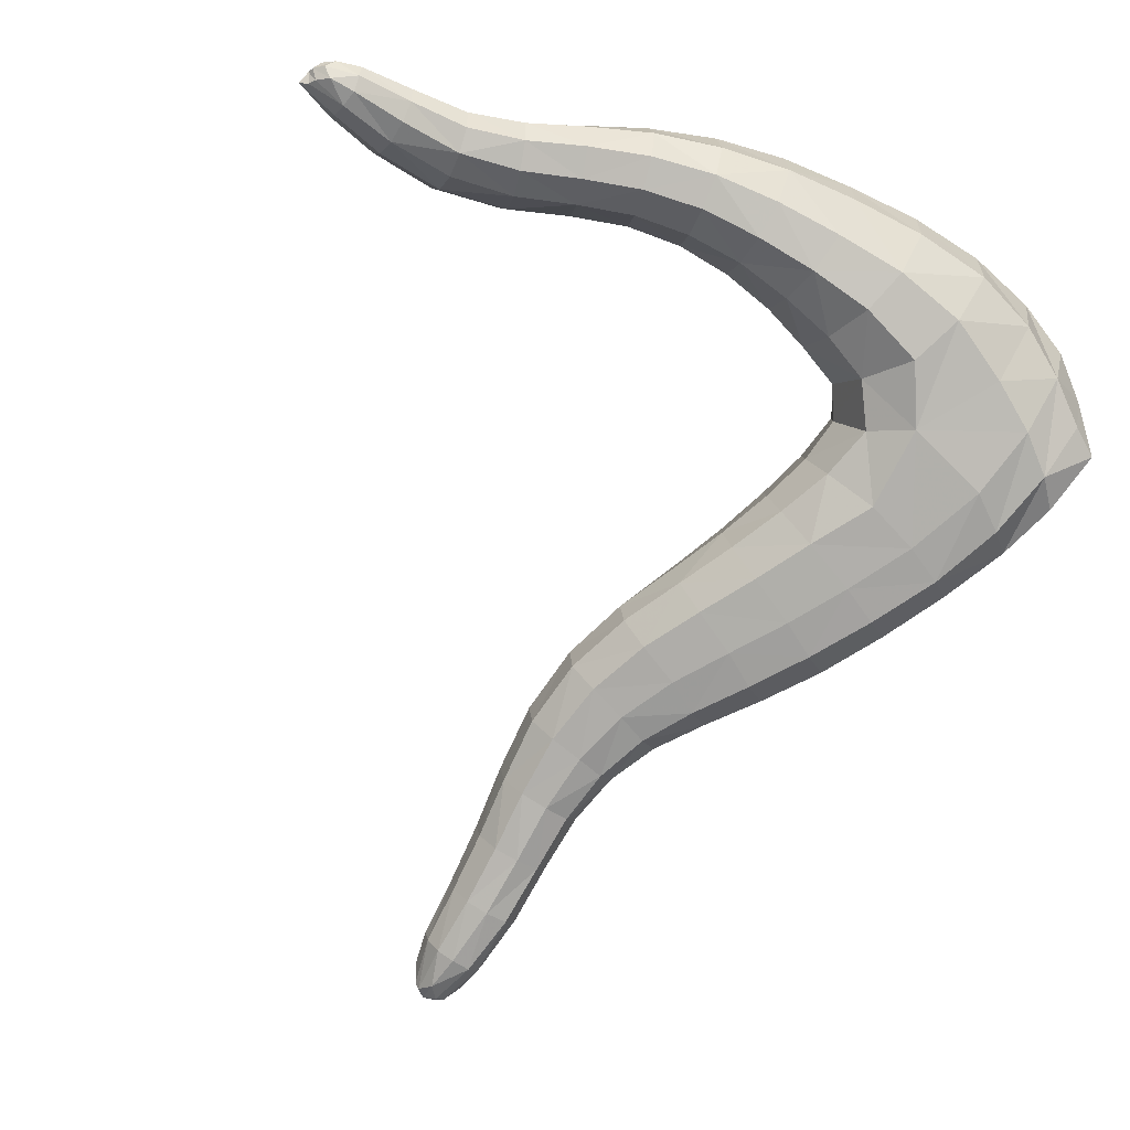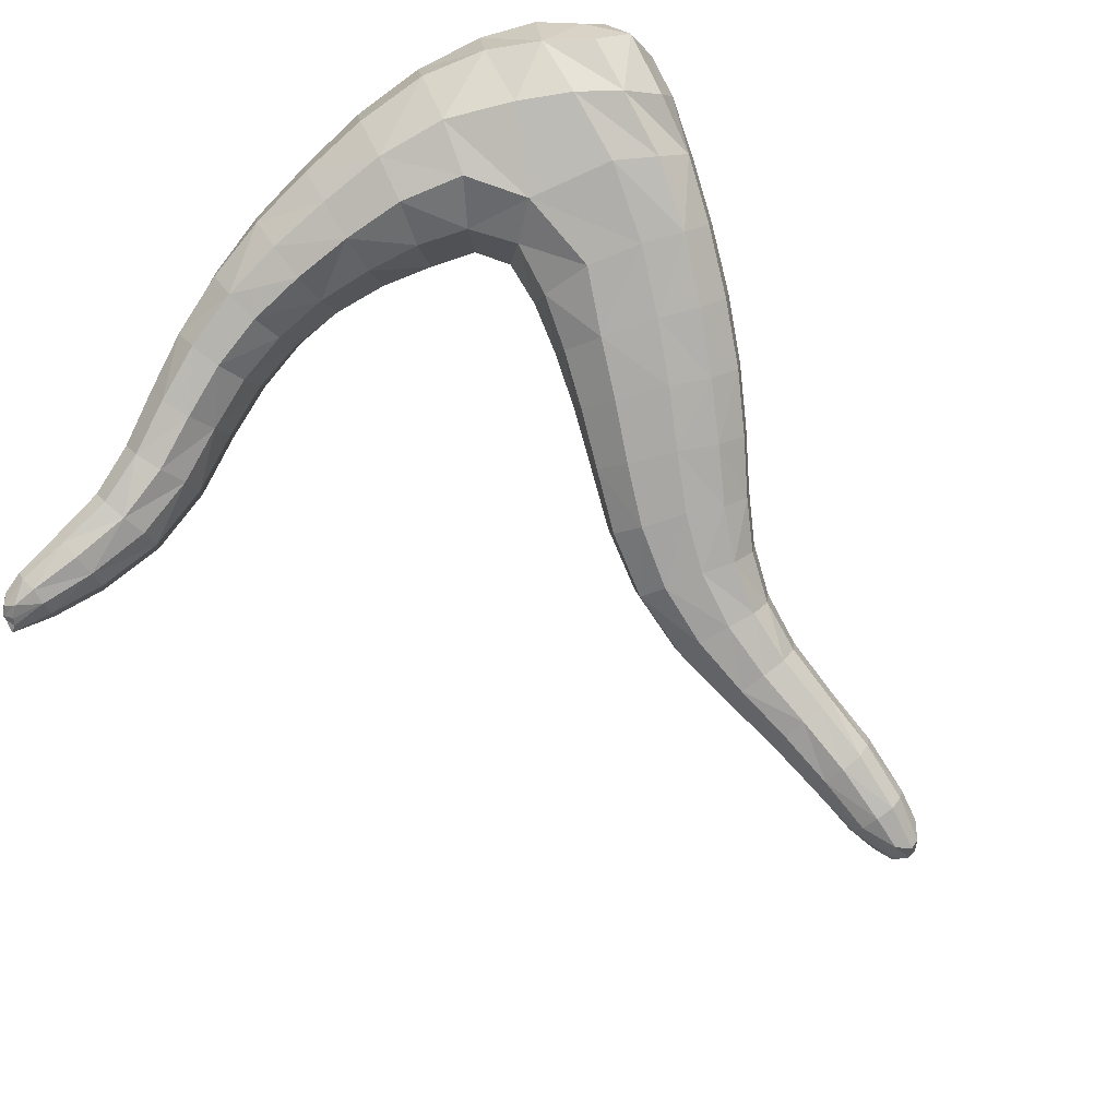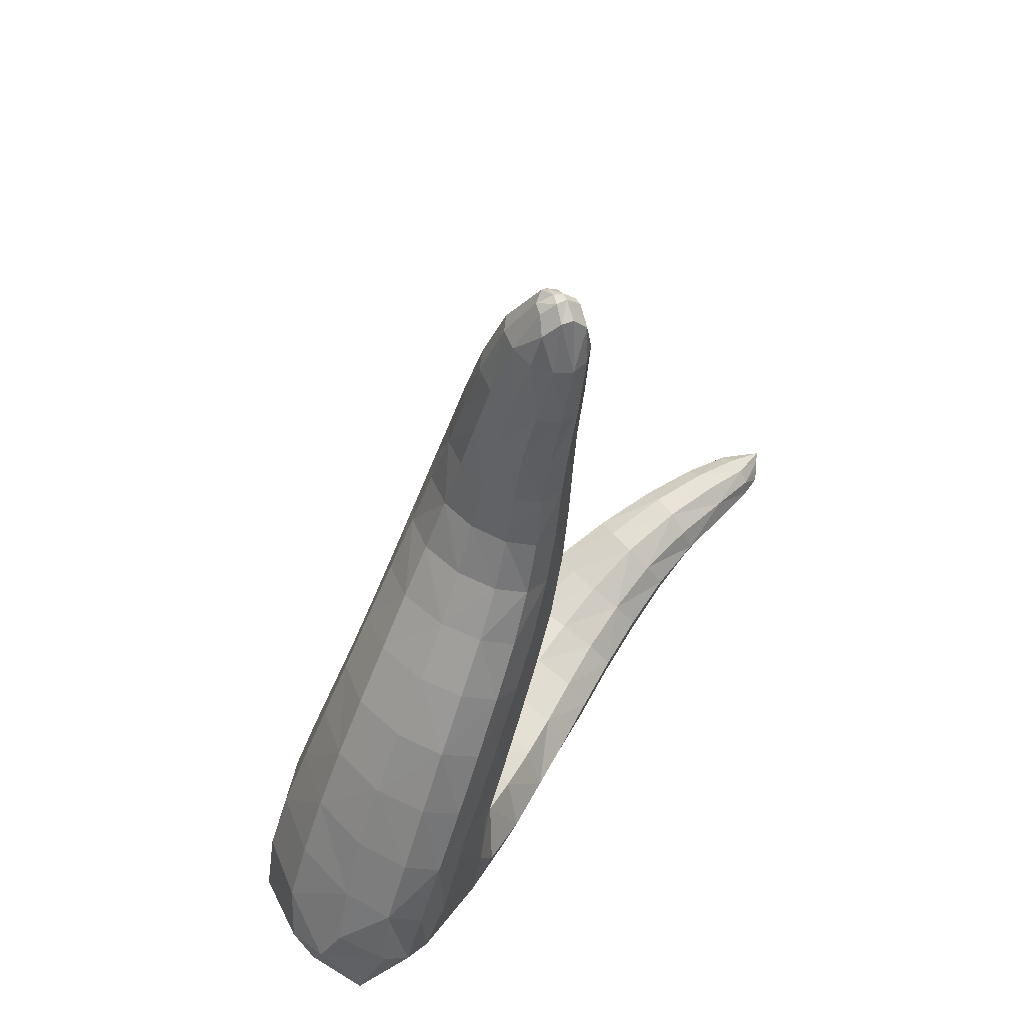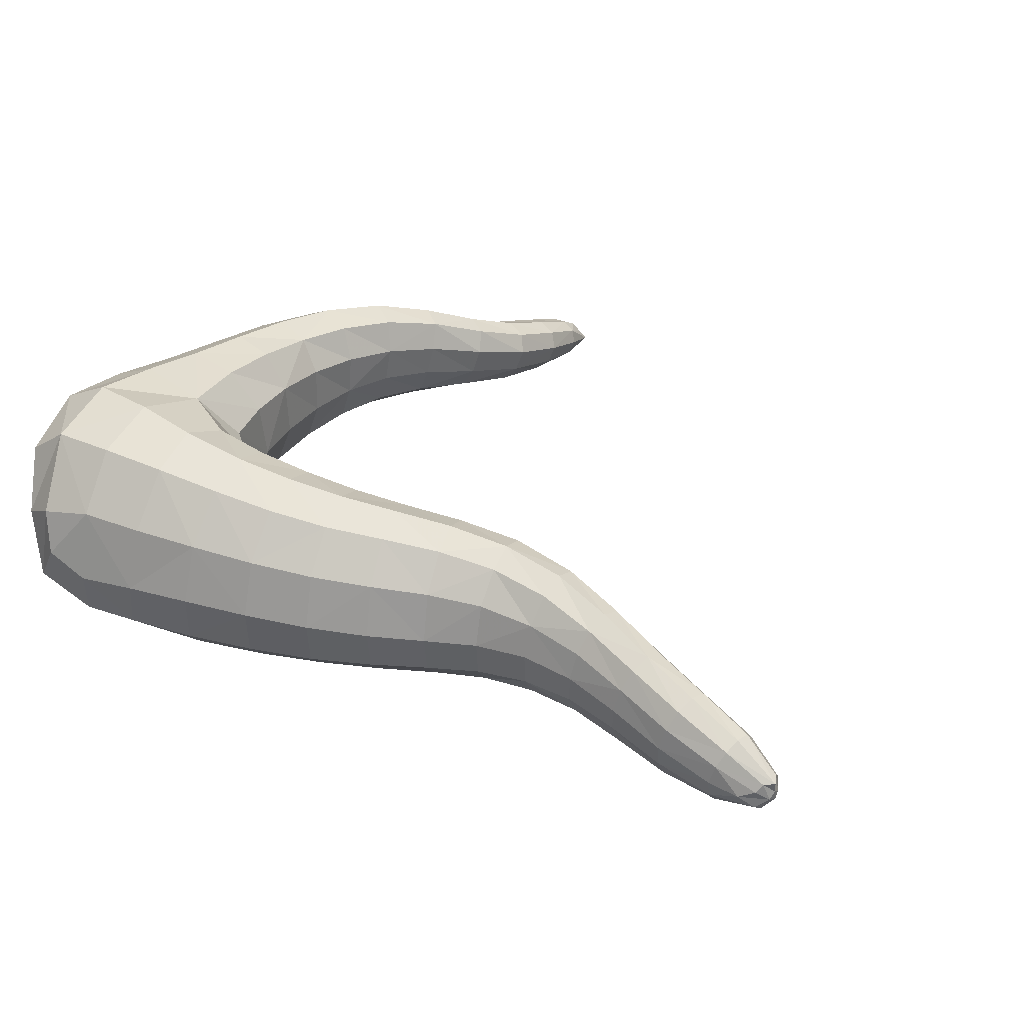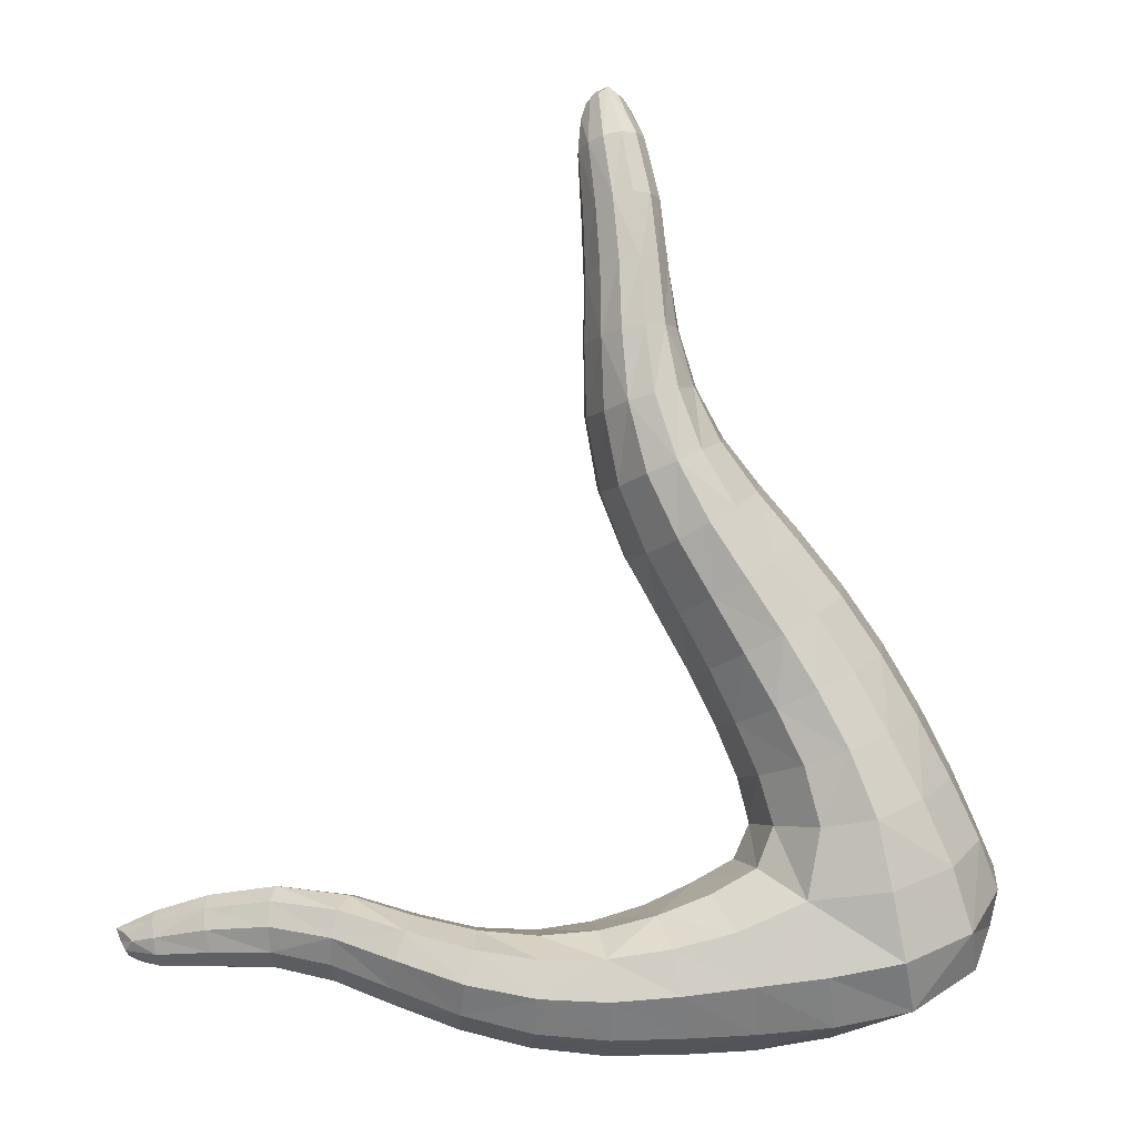
<metadata>
{"format":"obj","ext":"obj","renderer":"f3d","projection":"perspective","resolution":1024,"background":"white","views":[{"elev":-76.0,"azim":156.2,"up":"+Y"},{"elev":-79.1,"azim":-134.9,"up":"+Y"},{"elev":57.1,"azim":-58.7,"up":"+Z"},{"elev":35.9,"azim":-40.3,"up":"+Y"},{"elev":1.7,"azim":171.2,"up":"+Z"}]}
</metadata>
<code>
v 3.052 3.087 -0.04007
v 12.64 0.2597 -0.6402
v 12.41 0.6229 -0.7768
v 5.517 0.8684 11.59
v 5.885 0.6964 11.12
v 5.093 0.602 11.23
v 12.27 0.3303 -1.124
v 12.24 0.06998 -0.895
v 2.542 0.1083 0.3086
v 5.561 0.1834 11.2
v 0.2238 1.439 -0.914
v 2.852 3.041 0.986
v 3.357 2.299 0.9285
v 3.6 2.321 0.3283
v 4.041 3.005 -0.4696
v 3.822 3.139 -1.224
v 2.79 3.295 -1.093
v 1.731 3.459 -0.8846
v 1.928 3.474 0.1226
v 2.121 3.379 1.121
v 4.279 2.355 -0.0249
v -0.179 1.458 0.1579
v -0.1604 0.7488 -0.2947
v 0.1392 0.4199 0.6331
v 0.02301 1.179 0.7852
v 12.5 0.1998 -0.6867
v 12.57 0.316 -0.8265
v 12.52 0.4408 -0.6846
v 12.12 0.7081 -0.4701
v 12.07 0.5 -0.3604
v 12 0.2751 -0.423
v 12.1 0.8199 -0.7009
v 12.5 0.4796 -0.9316
v 12.07 0.7764 -0.9543
v 5.389 1.333 10.88
v 5.156 1.219 10.88
v 5.367 0.8572 11.48
v 5.539 0.6935 11.58
v 5.652 0.8842 11.47
v 5.652 1.272 10.82
v 5.937 0.7785 10.66
v 5.836 1.072 10.74
v 5.76 0.7725 11.41
v 5.777 0.4945 11.38
v 5.889 0.4504 10.63
v 5.653 0.6136 11.54
v 4.925 0.6644 10.76
v 4.99 0.3599 10.73
v 5.273 0.4151 11.42
v 5.26 0.7309 11.43
v 4.991 0.9864 10.83
v 5.437 0.5822 11.57
v 11.92 0.3992 -1.191
v 12.01 0.6261 -1.141
v 12.46 0.4062 -1.018
v 12.39 0.1891 -1.009
v 11.89 0.1862 -1.084
v 12.53 0.2556 -0.9081
v 12.42 0.1434 -0.7794
v 11.93 0.1191 -0.61
v 11.87 0.07455 -0.8578
v 2.631 0.05851 1.59
v 1.848 0.02332 1.922
v 1.307 0.03526 0.7812
v 1.706 0.286 -0.8081
v 2.629 0.3484 -1.364
v 2.988 0.1778 -0.5964
v 1.012 0.2151 -0.3006
v 5.441 0.09862 10.64
v 5.707 0.1928 10.62
v 5.711 0.3824 11.4
v 5.411 0.3087 11.42
v 5.159 0.1433 10.7
v 5.572 0.5104 11.56
v -0.01955 1.787 -0.6796
v 0.46 2.628 -1.16
v 0.6834 1.823 -1.427
v 0.2524 0.7005 -0.6139
v 0.8209 0.8106 -1.144
v 0.49 0.2203 0.1993
v 1.434 2.09 -1.863
v 1.51 0.9839 -1.653
v 2.442 2.02 -2.2
v 2.422 1.021 -2.04
v 3.551 1.93 -2.369
v 3.536 1.052 -2.233
v 3.67 0.4035 -1.656
v 3.912 0.2404 -0.9835
v 4.637 1.083 -2.297
v 4.713 0.4887 -1.774
v 4.849 0.3377 -1.166
v 4.995 0.6722 -0.613
v 4.21 0.5996 -0.3619
v 5.708 0.5414 -1.843
v 5.768 0.4184 -1.275
v 5.825 0.7593 -0.806
v 5.854 1.468 -0.5133
v 5.074 1.446 -0.2977
v 6.674 0.4968 -1.311
v 6.666 0.8352 -0.866
v 6.665 1.469 -0.6146
v 6.712 2.142 -0.5873
v 5.871 2.248 -0.5156
v 7.503 0.8726 -0.8024
v 7.492 1.428 -0.5671
v 7.566 2.014 -0.5125
v 7.697 2.514 -0.6961
v 6.771 2.675 -0.8366
v 8.332 1.309 -0.375
v 8.437 1.814 -0.3151
v 8.615 2.229 -0.4567
v 8.759 2.29 -0.8632
v 7.818 2.615 -1.17
v 9.352 1.51 -0.04404
v 9.521 1.83 -0.2008
v 9.627 1.886 -0.5873
v 9.62 1.689 -1.005
v 8.78 2.024 -1.305
v 10.47 1.418 -0.1189
v 10.5 1.508 -0.4687
v 10.45 1.383 -0.856
v 10.38 1.104 -1.12
v 9.557 1.325 -1.298
v 11.37 1.154 -0.5536
v 11.3 1.087 -0.8881
v 11.22 0.8662 -1.125
v 11.14 0.5658 -1.185
v 10.3 0.7438 -1.19
v 10.23 0.4297 -1.014
v 9.392 0.5249 -1.176
v 9.486 0.8913 -1.377
v 11.09 0.3005 -1.038
v 11.08 0.1707 -0.7398
v 10.18 0.3258 -0.6454
v 10.17 0.4833 -0.2722
v 9.22 0.6989 -0.3637
v 9.288 0.4509 -0.7571
v 11.13 0.2665 -0.4024
v 11.22 0.4954 -0.1667
v 10.24 0.7853 -0.01357
v 10.36 1.141 0.05359
v 9.235 1.089 -0.1146
v 11.32 0.7882 -0.1066
v 11.39 1.044 -0.2581
v 8.338 0.8259 -0.6087
v 7.562 0.5378 -1.217
v 8.426 0.5216 -1.004
v 7.638 0.6144 -1.695
v 8.54 0.5894 -1.455
v 7.72 1.087 -1.985
v 8.639 1.019 -1.685
v 7.791 1.698 -1.982
v 8.715 1.54 -1.629
v 7.852 2.313 -1.653
v 6.797 1.809 -2.248
v 6.824 2.487 -1.916
v 6.82 2.81 -1.36
v 5.767 2.585 -2.023
v 5.815 2.929 -1.414
v 5.857 2.79 -0.832
v 4.827 3.03 -1.342
v 4.952 2.911 -0.6983
v 5.05 2.329 -0.3126
v 4.36 1.418 0.01226
v 3.732 1.358 0.3316
v 3.513 0.5261 -0.003714
v 3.488 1.297 0.8346
v 3.138 0.426 0.6623
v 3.643 1.189 1.504
v 3.386 0.4024 1.463
v 3.946 1.117 2.243
v 3.769 0.4284 2.255
v 3.224 0.07793 2.471
v 4.205 0.4358 3.047
v 3.738 0.1016 3.279
v 3.028 0.04116 3.687
v 2.444 0.02692 2.855
v 2.505 0.08436 4.043
v 1.896 0.06102 3.184
v 1.292 0.06746 2.246
v 0.7951 0.1198 1.216
v 1.545 0.4877 3.404
v 0.9702 0.4842 2.464
v 0.4589 0.5077 1.52
v 0.9184 1.281 2.539
v 0.4288 1.258 1.623
v 1.214 2.212 2.46
v 0.7311 2.265 1.557
v 0.3074 2.304 0.6638
v -0.03494 2.107 -0.09703
v 1.385 3.083 1.356
v 0.9692 3.167 0.4068
v 0.6651 3.126 -0.5488
v 1.493 3.006 -1.657
v 2.608 2.889 -1.873
v 3.684 2.727 -1.975
v 4.722 2.65 -2.013
v 4.657 1.89 -2.405
v 5.739 1.869 -2.387
v 5.693 1.084 -2.297
v 6.727 1.091 -2.194
v 6.688 0.5775 -1.832
v 1.843 2.941 2.277
v 2.477 3.196 2.074
v 2.313 2.804 3.146
v 2.896 3.042 2.91
v 3.437 2.794 2.639
v 3.068 2.945 1.846
v 3.862 2.074 2.38
v 3.55 2.187 1.638
v 3.86 2.653 3.407
v 4.228 1.98 3.152
v 4.33 1.076 3.023
v 4.654 1.914 3.949
v 4.781 1.058 3.832
v 4.687 0.4473 3.859
v 5.271 1.083 4.698
v 5.201 0.4847 4.73
v 4.805 0.1872 4.917
v 4.276 0.1378 4.082
v 4.192 0.1278 5.232
v 3.624 0.0773 4.467
v 3.716 0.1841 5.562
v 3.122 0.1235 4.833
v 3.409 0.5845 5.779
v 2.788 0.5353 5.071
v 2.148 0.5018 4.284
v 2.712 1.195 5.106
v 2.076 1.221 4.322
v 1.471 1.261 3.457
v 2.311 2.071 4.199
v 1.739 2.142 3.353
v 2.822 2.69 3.959
v 2.925 2.018 4.974
v 3.392 2.605 4.72
v 3.856 2.808 4.466
v 3.357 2.911 3.697
v 4.308 2.562 4.192
v 4.368 2.71 5.26
v 4.784 2.491 5.019
v 5.12 1.875 4.799
v 5.213 2.4 5.942
v 5.518 1.845 5.764
v 5.667 1.142 5.683
v 5.728 1.819 6.837
v 5.877 1.17 6.762
v 5.813 0.6124 6.771
v 5.612 0.5525 5.716
v 5.451 0.3008 6.815
v 5.218 0.2546 5.836
v 4.957 0.2267 6.928
v 4.658 0.1893 6.054
v 4.548 0.3147 7.067
v 4.208 0.2595 6.285
v 4.324 0.6903 7.165
v 3.937 0.6419 6.443
v 4.276 1.242 7.202
v 3.875 1.237 6.478
v 3.335 1.202 5.809
v 4.044 1.91 6.406
v 3.526 1.977 5.687
v 4.422 2.388 6.276
v 3.951 2.513 5.476
v 4.814 2.58 6.128
v 4.726 2.217 7.149
v 5.103 2.396 7.079
v 5.454 2.249 6.969
v 5.197 2.156 8.061
v 5.51 2.036 8.004
v 5.752 1.714 7.913
v 5.507 1.804 8.989
v 5.737 1.526 8.907
v 5.872 1.041 8.813
v 5.9 1.125 7.821
v 5.819 0.5743 8.772
v 5.832 0.6071 7.801
v 5.55 0.2617 8.761
v 5.525 0.2978 7.8
v 5.18 0.1784 8.779
v 5.108 0.2334 7.845
v 4.835 0.2837 8.818
v 4.74 0.3426 7.913
v 4.675 0.6373 8.864
v 4.557 0.7116 7.977
v 4.638 1.044 8.911
v 4.519 1.183 8.019
v 4.73 1.443 8.966
v 4.641 1.639 8.047
v 4.418 1.792 7.19
v 4.873 1.99 8.066
v 4.928 1.759 9.016
v 5.217 1.907 9.034
v 4.999 1.517 9.973
v 5.276 1.65 9.982
v 5.559 1.567 9.929
v 5.769 1.313 9.84
v 5.888 0.9263 9.754
v 5.847 0.5073 9.709
v 5.609 0.2074 9.703
v 5.273 0.1089 9.726
v 4.943 0.1808 9.765
v 4.778 0.4905 9.804
v 4.728 0.8581 9.85
v 4.806 1.227 9.917
g ZBrush_defualt_group
f 1 12 13 14
f 1 15 16 17
f 1 17 18 19
f 1 19 20 12
f 1 14 21 15
f 22 23 24 25
f 2 26 27 28
f 2 28 29 30
f 2 30 31 26
f 3 32 29 28
f 3 28 27 33
f 3 33 34 32
f 4 35 36 37
f 4 37 38 39
f 4 39 40 35
f 5 41 42 43
f 5 44 45 41
f 5 43 46 44
f 6 47 48 49
f 6 50 51 47
f 6 49 52 50
f 7 53 54 55
f 7 56 57 53
f 7 55 58 56
f 8 59 60 61
f 8 56 58 59
f 8 61 57 56
f 9 62 63 64
f 9 65 66 67
f 9 64 68 65
f 10 69 70 71
f 10 72 73 69
f 10 71 74 72
f 11 75 76 77
f 11 78 23 75
f 11 77 79 78
f 79 68 80 78
f 79 77 81 82
f 79 82 65 68
f 82 81 83 84
f 82 84 66 65
f 84 83 85 86
f 84 86 87 66
f 87 88 67 66
f 87 86 89 90
f 87 90 91 88
f 91 92 93 88
f 91 90 94 95
f 91 95 96 92
f 96 97 98 92
f 96 95 99 100
f 96 100 101 97
f 101 102 103 97
f 101 100 104 105
f 101 105 106 102
f 106 107 108 102
f 106 105 109 110
f 106 110 111 107
f 111 112 113 107
f 111 110 114 115
f 111 115 116 112
f 116 117 118 112
f 116 115 119 120
f 116 120 121 117
f 121 122 123 117
f 121 120 124 125
f 121 125 126 122
f 126 127 128 122
f 126 125 34 54
f 126 54 53 127
f 128 129 130 131
f 128 131 123 122
f 128 127 132 129
f 132 133 134 129
f 132 127 53 57
f 132 57 61 133
f 134 135 136 137
f 134 137 130 129
f 134 133 138 135
f 138 139 140 135
f 138 133 61 60
f 138 60 31 139
f 140 141 114 142
f 140 142 136 135
f 140 139 143 141
f 143 144 119 141
f 143 139 31 30
f 143 30 29 144
f 144 124 120 119
f 144 29 32 124
f 142 114 110 109
f 142 109 145 136
f 145 109 105 104
f 145 104 146 147
f 145 147 137 136
f 147 146 148 149
f 147 149 130 137
f 149 148 150 151
f 149 151 131 130
f 151 150 152 153
f 151 153 123 131
f 153 152 154 118
f 153 118 117 123
f 154 152 155 156
f 154 156 157 113
f 154 113 112 118
f 157 156 158 159
f 157 159 160 108
f 157 108 107 113
f 160 159 161 162
f 160 162 163 103
f 160 103 102 108
f 163 162 15 21
f 163 21 164 98
f 163 98 97 103
f 164 21 14 165
f 164 165 166 93
f 164 93 92 98
f 166 165 167 168
f 166 168 9 67
f 166 67 88 93
f 168 167 169 170
f 168 170 62 9
f 170 169 171 172
f 170 172 173 62
f 173 172 174 175
f 173 175 176 177
f 173 177 63 62
f 177 176 178 179
f 177 179 180 63
f 180 181 64 63
f 180 179 182 183
f 180 183 184 181
f 184 24 80 181
f 184 183 185 186
f 184 186 25 24
f 186 185 187 188
f 186 188 189 25
f 189 190 22 25
f 189 188 191 192
f 189 192 193 190
f 193 76 75 190
f 193 192 19 18
f 193 18 194 76
f 194 81 77 76
f 194 18 17 195
f 194 195 83 81
f 195 17 16 196
f 195 196 85 83
f 196 16 161 197
f 196 197 198 85
f 198 89 86 85
f 198 197 158 199
f 198 199 200 89
f 200 94 90 89
f 200 199 155 201
f 200 201 202 94
f 202 99 95 94
f 202 201 150 148
f 202 148 146 99
f 201 155 152 150
f 199 158 156 155
f 197 161 159 158
f 192 191 20 19
f 191 188 187 203
f 191 203 204 20
f 204 203 205 206
f 204 206 207 208
f 204 208 12 20
f 208 207 209 210
f 208 210 13 12
f 210 209 171 169
f 210 169 167 13
f 209 207 211 212
f 209 212 213 171
f 213 212 214 215
f 213 215 216 174
f 213 174 172 171
f 216 215 217 218
f 216 218 219 220
f 216 220 175 174
f 220 219 221 222
f 220 222 176 175
f 222 221 223 224
f 222 224 178 176
f 224 223 225 226
f 224 226 227 178
f 227 182 179 178
f 227 226 228 229
f 227 229 230 182
f 230 185 183 182
f 230 229 231 232
f 230 232 187 185
f 232 231 233 205
f 232 205 203 187
f 233 231 234 235
f 233 235 236 237
f 233 237 206 205
f 237 236 238 211
f 237 211 207 206
f 238 236 239 240
f 238 240 241 214
f 238 214 212 211
f 241 240 242 243
f 241 243 244 217
f 241 217 215 214
f 244 243 245 246
f 244 246 247 248
f 244 248 218 217
f 248 247 249 250
f 248 250 219 218
f 250 249 251 252
f 250 252 221 219
f 252 251 253 254
f 252 254 223 221
f 254 253 255 256
f 254 256 225 223
f 256 255 257 258
f 256 258 259 225
f 259 228 226 225
f 259 258 260 261
f 259 261 234 228
f 261 260 262 263
f 261 263 235 234
f 263 262 264 239
f 263 239 236 235
f 264 262 265 266
f 264 266 267 242
f 264 242 240 239
f 267 266 268 269
f 267 269 270 245
f 267 245 243 242
f 270 269 271 272
f 270 272 273 274
f 270 274 246 245
f 274 273 275 276
f 274 276 247 246
f 276 275 277 278
f 276 278 249 247
f 278 277 279 280
f 278 280 251 249
f 280 279 281 282
f 280 282 253 251
f 282 281 283 284
f 282 284 255 253
f 284 283 285 286
f 284 286 257 255
f 286 285 287 288
f 286 288 289 257
f 289 260 258 257
f 289 288 290 265
f 289 265 262 260
f 290 288 287 291
f 290 291 292 268
f 290 268 266 265
f 292 291 293 294
f 292 294 295 271
f 292 271 269 268
f 295 294 35 40
f 295 40 42 296
f 295 296 272 271
f 296 42 41 297
f 296 297 273 272
f 297 41 45 298
f 297 298 275 273
f 298 45 70 299
f 298 299 277 275
f 299 70 69 300
f 299 300 279 277
f 300 69 73 301
f 300 301 281 279
f 301 73 48 302
f 301 302 283 281
f 302 48 47 303
f 302 303 285 283
f 303 47 51 304
f 303 304 287 285
f 304 51 36 293
f 304 293 291 287
f 294 293 36 35
f 234 231 229 228
f 190 75 23 22
f 181 80 68 64
f 167 165 14 13
f 162 161 16 15
f 146 104 100 99
f 141 119 115 114
f 125 124 32 34
f 80 24 23 78
f 74 52 49 72
f 74 71 44 46
f 74 46 38 52
f 73 72 49 48
f 71 70 45 44
f 60 59 26 31
f 59 58 27 26
f 58 55 33 27
f 55 54 34 33
f 52 38 37 50
f 51 50 37 36
f 46 43 39 38
f 43 42 40 39

</code>
